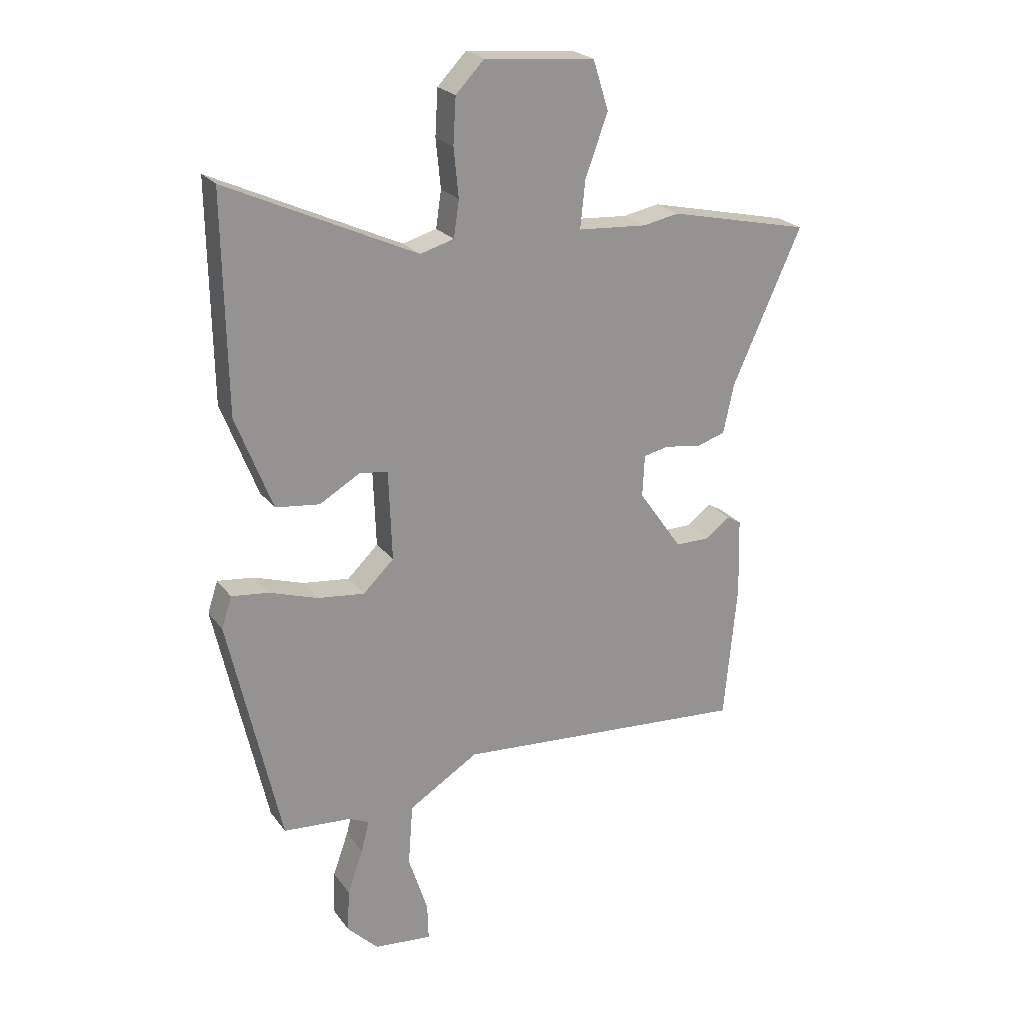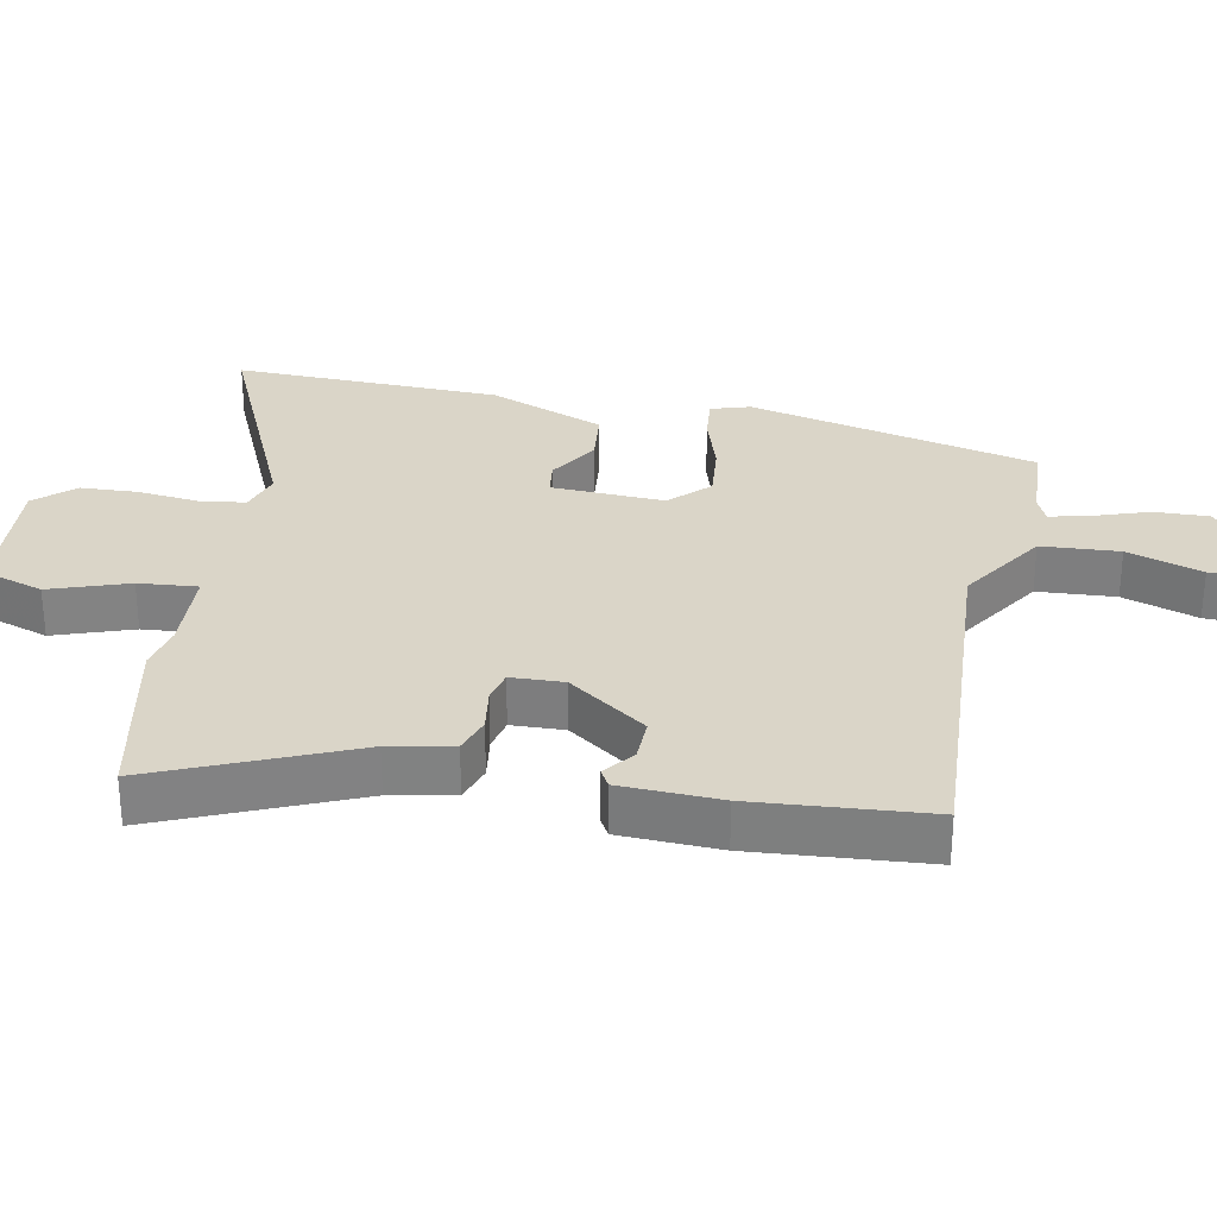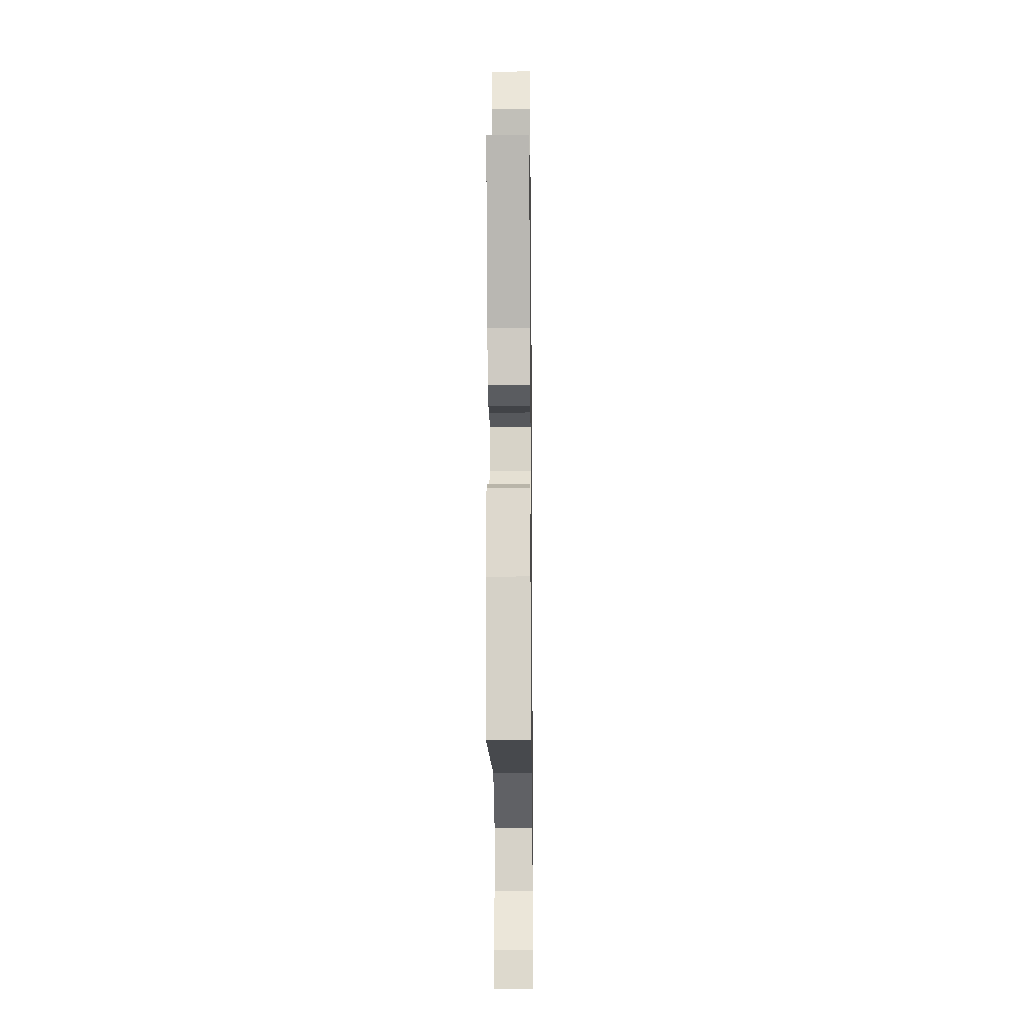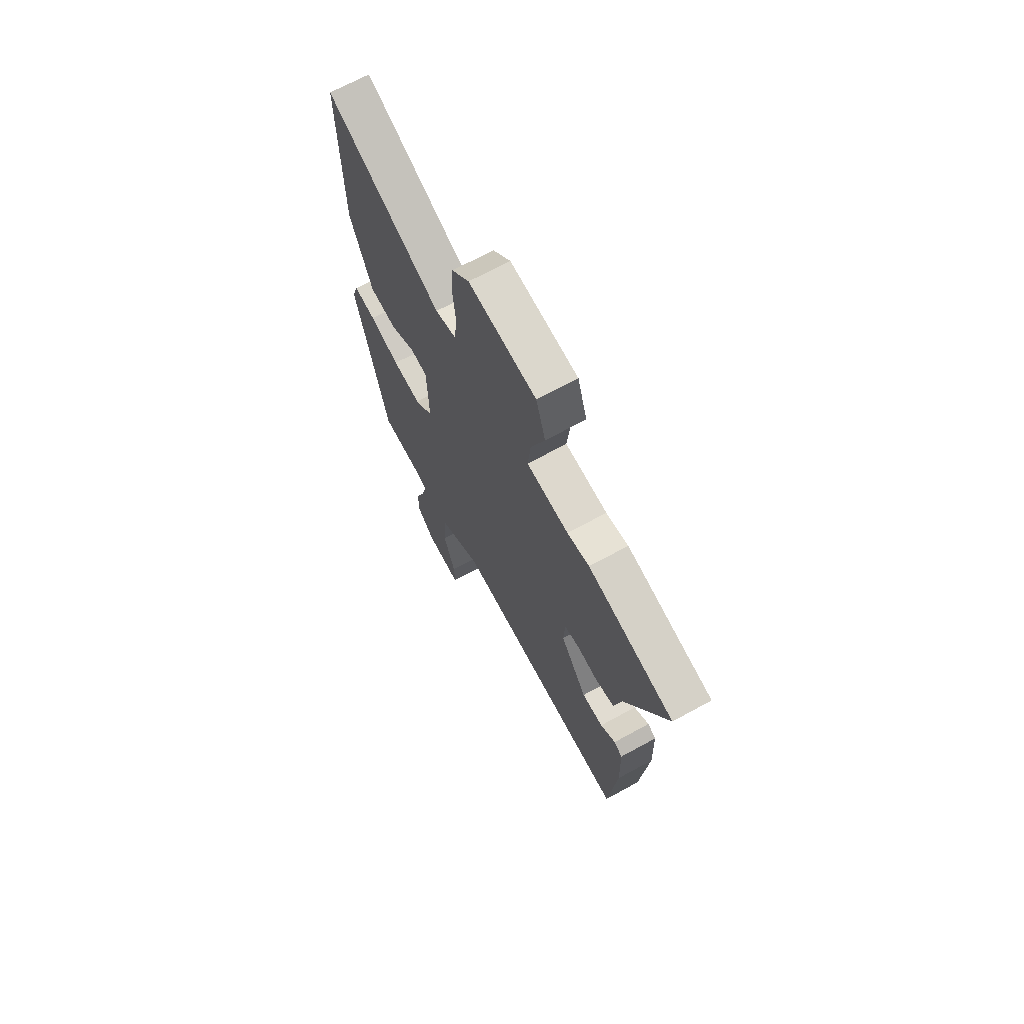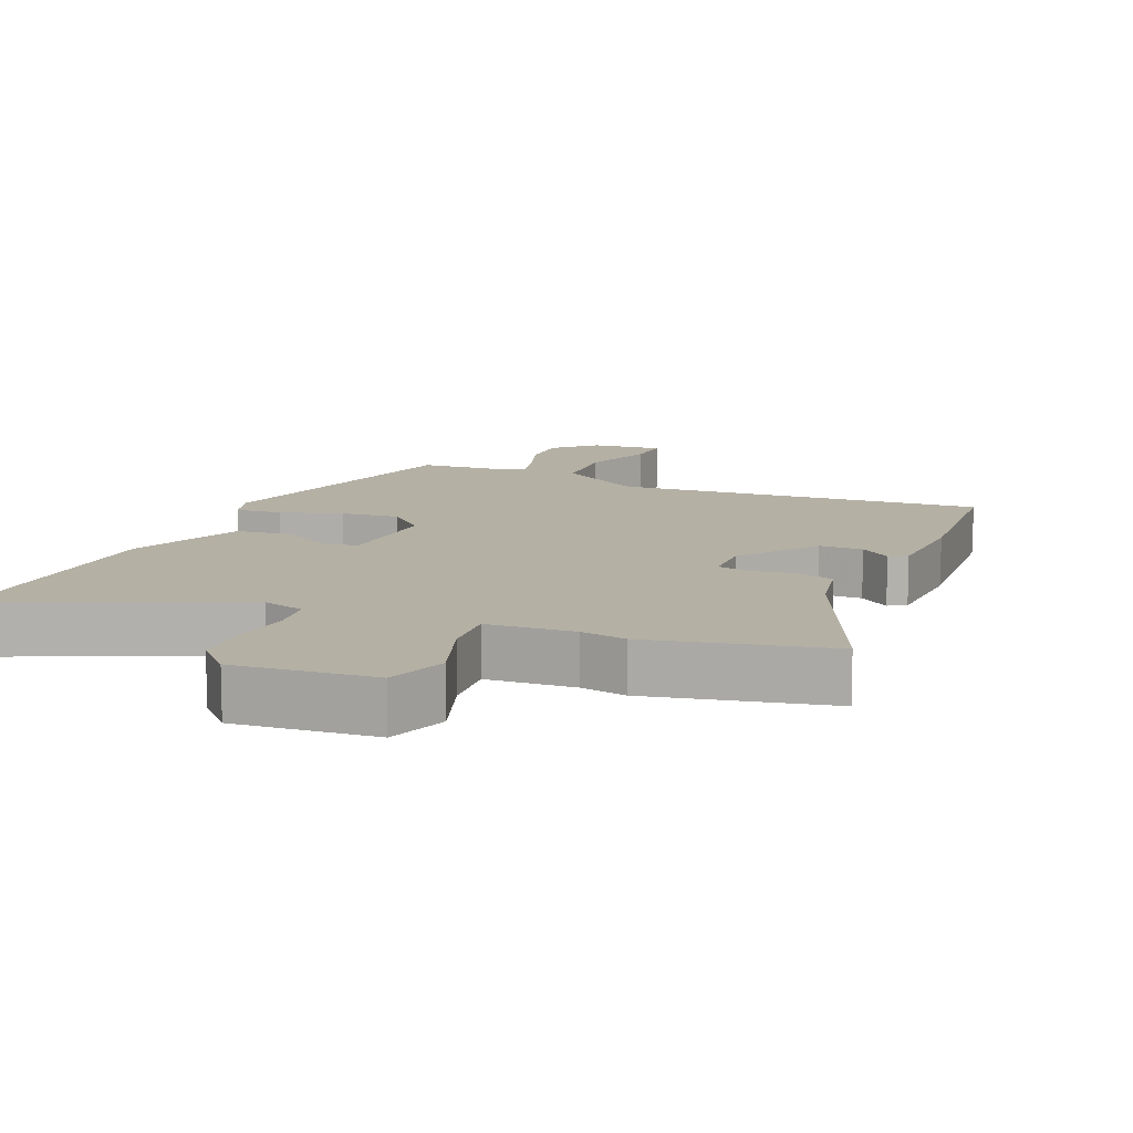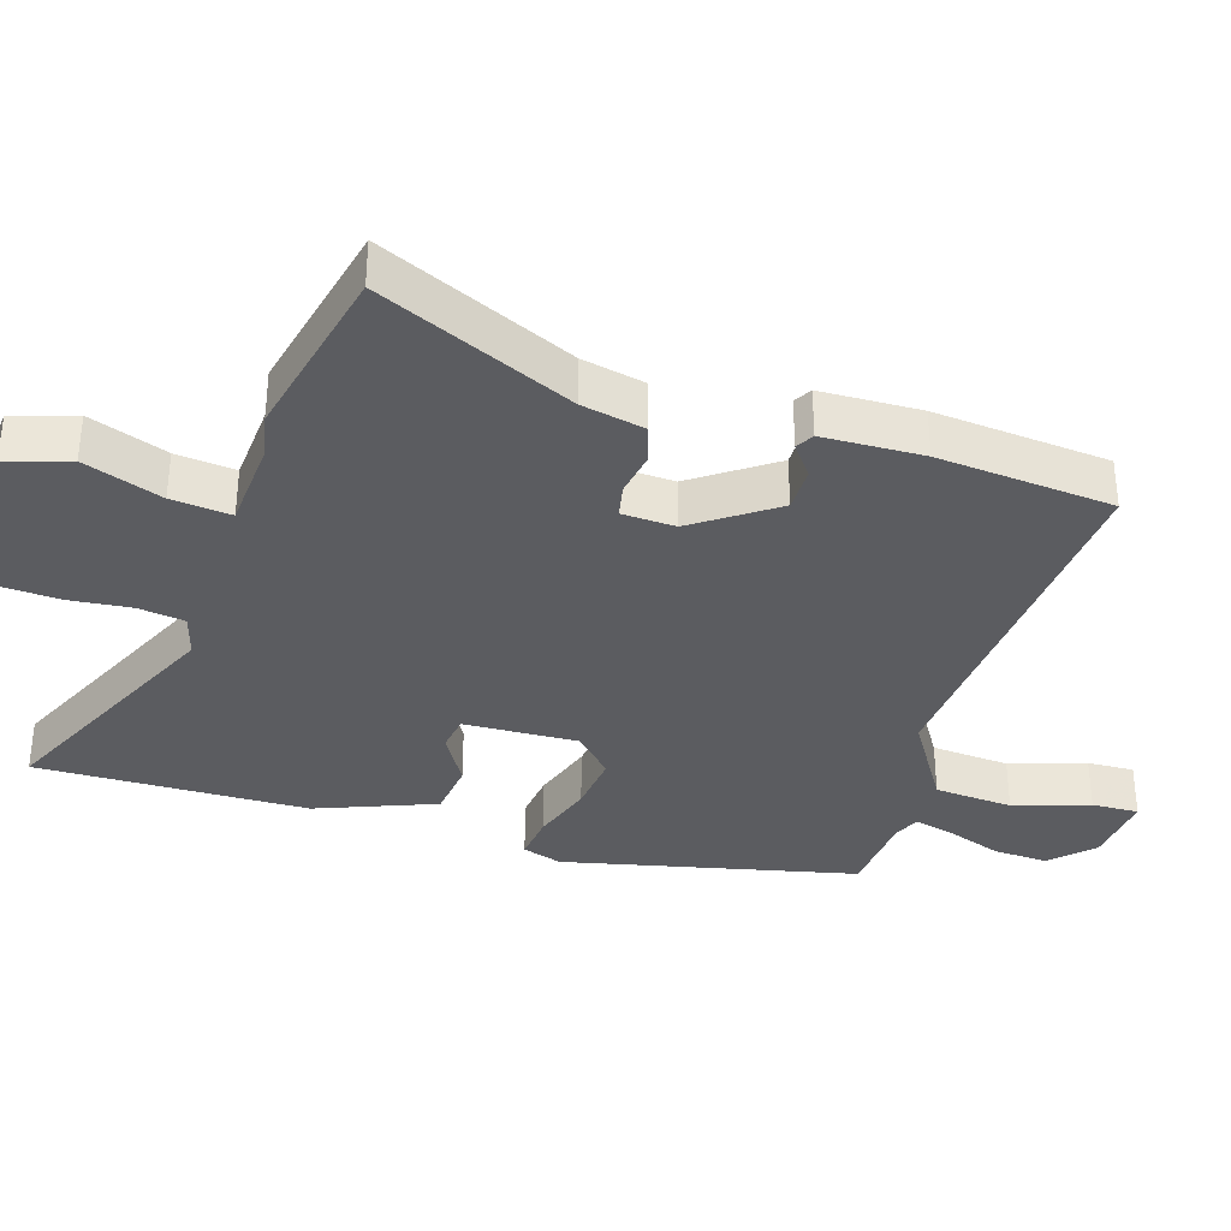
<metadata>
{"format":"obj","ext":"obj","renderer":"f3d","projection":"perspective","resolution":1024,"background":"white","views":[{"elev":23.2,"azim":-27.1,"up":"+Z"},{"elev":29.4,"azim":102.0,"up":"+Y"},{"elev":-16.5,"azim":90.7,"up":"+Z"},{"elev":69.2,"azim":61.3,"up":"+Z"},{"elev":11.5,"azim":23.7,"up":"+Y"},{"elev":-34.9,"azim":72.8,"up":"+Y"}]}
</metadata>
<code>
v 0.352 0.07 0.533
v 0.616 0.07 0.474
v 0.487 0.07 0.189
v 0.467 0.07 0.096
v 0.412 0.07 0.079
v 0.346 0.07 0.09
v 0.298 0.07 0.08
v 0.294 0.07 0.002
v 0.376 0.07 -0.115
v 0.441 0.07 -0.115
v 0.487 0.07 -0.081
v 0.513 0.07 -0.096
v 0.517 0.07 -0.243
v 0.493 0.07 -0.5
v -0.057 0.07 -0.458
v -0.187 0.07 -0.538
v -0.196 0.07 -0.653
v -0.16 0.07 -0.764
v -0.158 0.07 -0.833
v -0.266 0.07 -0.822
v -0.324 0.07 -0.764
v -0.32 0.07 -0.684
v -0.291 0.07 -0.603
v -0.276 0.07 -0.544
v -0.314 0.07 -0.527
v -0.44 0.07 -0.517
v -0.536 0.07 -0.088
v -0.517 0.07 -0.03
v -0.449 0.07 -0.038
v -0.358 0.07 -0.068
v -0.271 0.07 -0.078
v -0.214 0.07 -0.023
v -0.22 0.07 0.144
v -0.272 0.07 0.152
v -0.348 0.07 0.108
v -0.43 0.07 0.118
v -0.497 0.07 0.291
v -0.499 0.07 0.414
v -0.503 0.07 0.688
v -0.151 0.07 0.526
v -0.088 0.07 0.544
v -0.078 0.07 0.612
v -0.087 0.07 0.702
v -0.082 0.07 0.787
v -0.029 0.07 0.842
v 0.177 0.07 0.823
v 0.206 0.07 0.731
v 0.164 0.07 0.616
v 0.155 0.07 0.529
v 0.284 0.07 0.52
v 0.352 0 0.533
v 0.616 0 0.474
v 0.487 0 0.189
v 0.467 0 0.096
v 0.412 0 0.079
v 0.346 0 0.09
v 0.298 0 0.08
v 0.294 0 0.002
v 0.376 0 -0.115
v 0.441 0 -0.115
v 0.487 0 -0.081
v 0.513 0 -0.096
v 0.517 0 -0.243
v 0.493 0 -0.5
v -0.057 0 -0.458
v -0.187 0 -0.538
v -0.196 0 -0.653
v -0.16 0 -0.764
v -0.158 0 -0.833
v -0.266 0 -0.822
v -0.324 0 -0.764
v -0.32 0 -0.684
v -0.291 0 -0.603
v -0.276 0 -0.544
v -0.314 0 -0.527
v -0.44 0 -0.517
v -0.536 0 -0.088
v -0.517 0 -0.03
v -0.449 0 -0.038
v -0.358 0 -0.068
v -0.271 0 -0.078
v -0.214 0 -0.023
v -0.22 0 0.144
v -0.272 0 0.152
v -0.348 0 0.108
v -0.43 0 0.118
v -0.497 0 0.291
v -0.499 0 0.414
v -0.503 0 0.688
v -0.151 0 0.526
v -0.088 0 0.544
v -0.078 0 0.612
v -0.087 0 0.702
v -0.082 0 0.787
v -0.029 0 0.842
v 0.177 0 0.823
v 0.206 0 0.731
v 0.164 0 0.616
v 0.155 0 0.529
v 0.284 0 0.52
f 45 46 47 48
f 45 48 49
f 42 43 44 45
f 41 42 45 49
f 40 41 49 50
f 38 39 40
f 37 38 40 50
f 34 35 36 37
f 33 34 37 50
f 27 28 29 30
f 25 26 27 30
f 24 25 30 31
f 20 21 22 23
f 20 23 24
f 17 18 19 20
f 16 17 20 24
f 15 16 24 31
f 10 11 12 13
f 9 10 13 14
f 8 9 14 15
f 3 4 5 6
f 3 6 7
f 2 3 7
f 1 2 7
f 32 33 50 1
f 7 8 15 31
f 7 31 32
f 1 7 32
f 98 97 96 95
f 99 98 95
f 95 94 93 92
f 99 95 92 91
f 100 99 91 90
f 90 89 88
f 100 90 88 87
f 87 86 85 84
f 100 87 84 83
f 80 79 78 77
f 80 77 76 75
f 81 80 75 74
f 73 72 71 70
f 74 73 70
f 70 69 68 67
f 74 70 67 66
f 81 74 66 65
f 63 62 61 60
f 64 63 60 59
f 65 64 59 58
f 56 55 54 53
f 57 56 53
f 57 53 52
f 57 52 51
f 51 100 83 82
f 81 65 58 57
f 82 81 57
f 82 57 51
f 1 51 52 2
f 2 52 53 3
f 3 53 54 4
f 4 54 55 5
f 5 55 56 6
f 6 56 57 7
f 7 57 58 8
f 8 58 59 9
f 9 59 60 10
f 10 60 61 11
f 11 61 62 12
f 12 62 63 13
f 13 63 64 14
f 14 64 65 15
f 15 65 66 16
f 16 66 67 17
f 17 67 68 18
f 18 68 69 19
f 19 69 70 20
f 20 70 71 21
f 21 71 72 22
f 22 72 73 23
f 23 73 74 24
f 24 74 75 25
f 25 75 76 26
f 26 76 77 27
f 27 77 78 28
f 28 78 79 29
f 29 79 80 30
f 30 80 81 31
f 31 81 82 32
f 32 82 83 33
f 33 83 84 34
f 34 84 85 35
f 35 85 86 36
f 36 86 87 37
f 37 87 88 38
f 38 88 89 39
f 39 89 90 40
f 40 90 91 41
f 41 91 92 42
f 42 92 93 43
f 43 93 94 44
f 44 94 95 45
f 45 95 96 46
f 46 96 97 47
f 47 97 98 48
f 48 98 99 49
f 49 99 100 50
f 50 100 51 1

</code>
